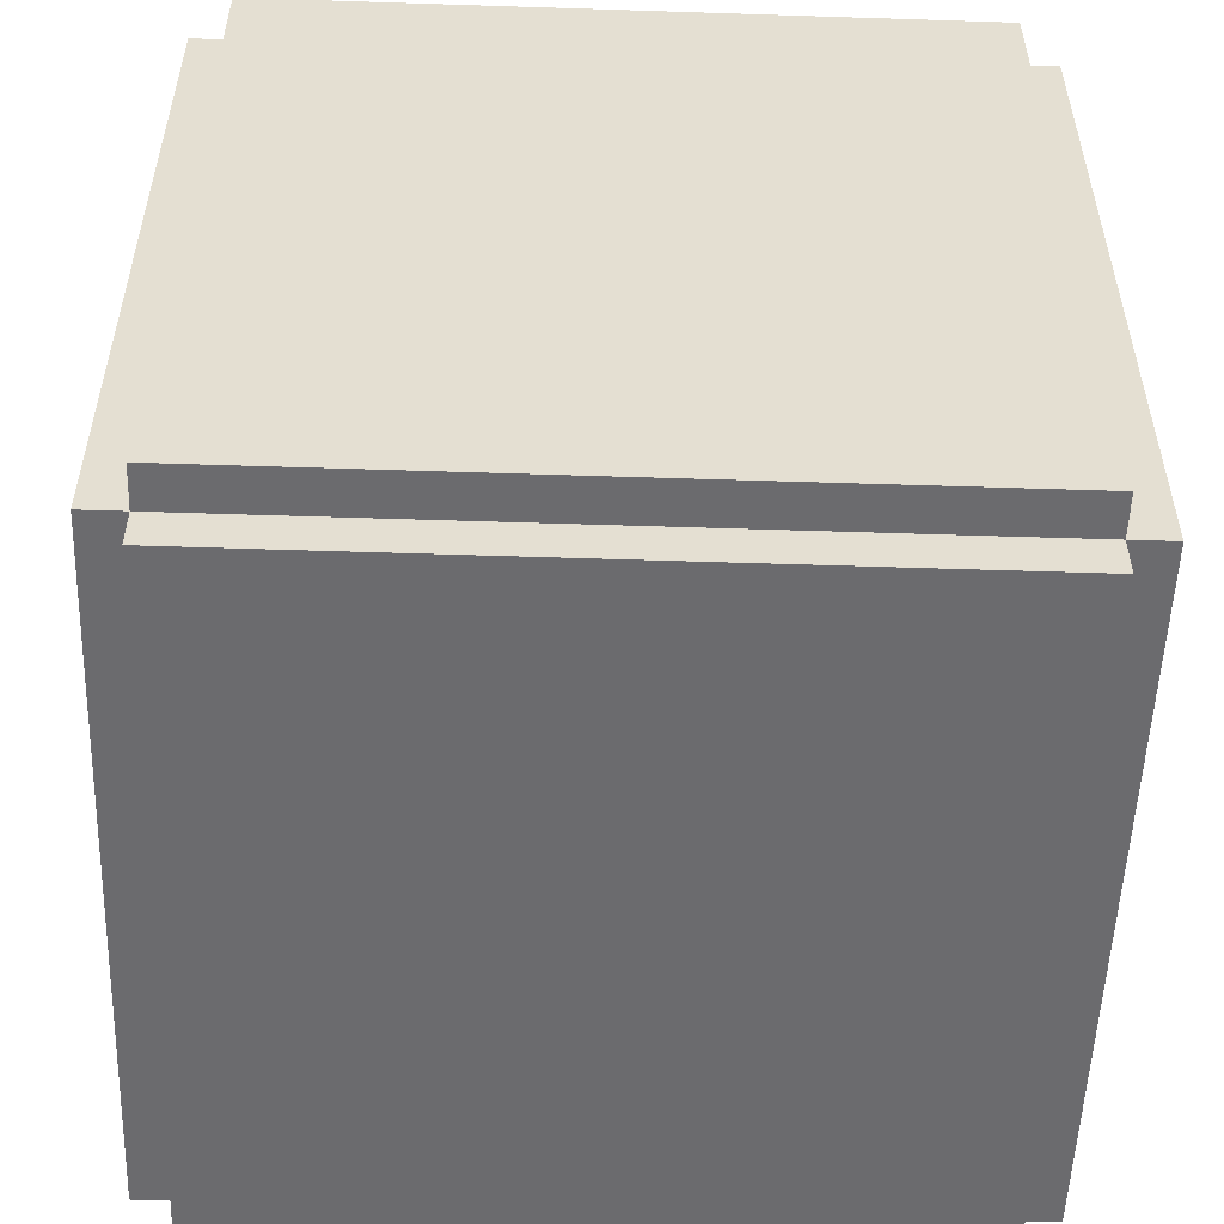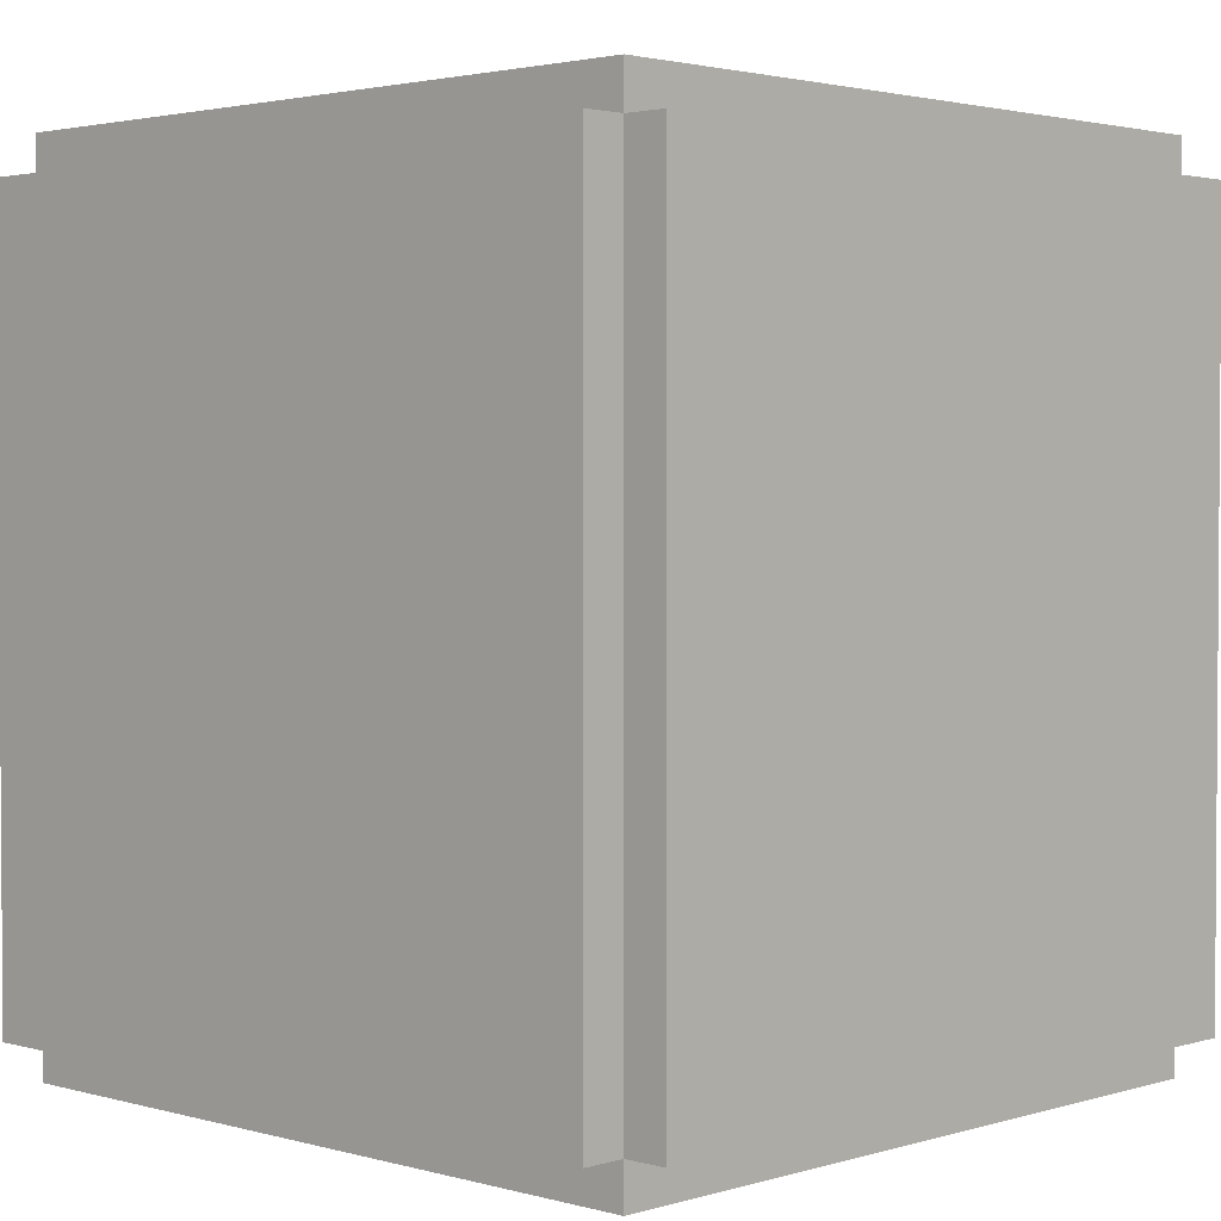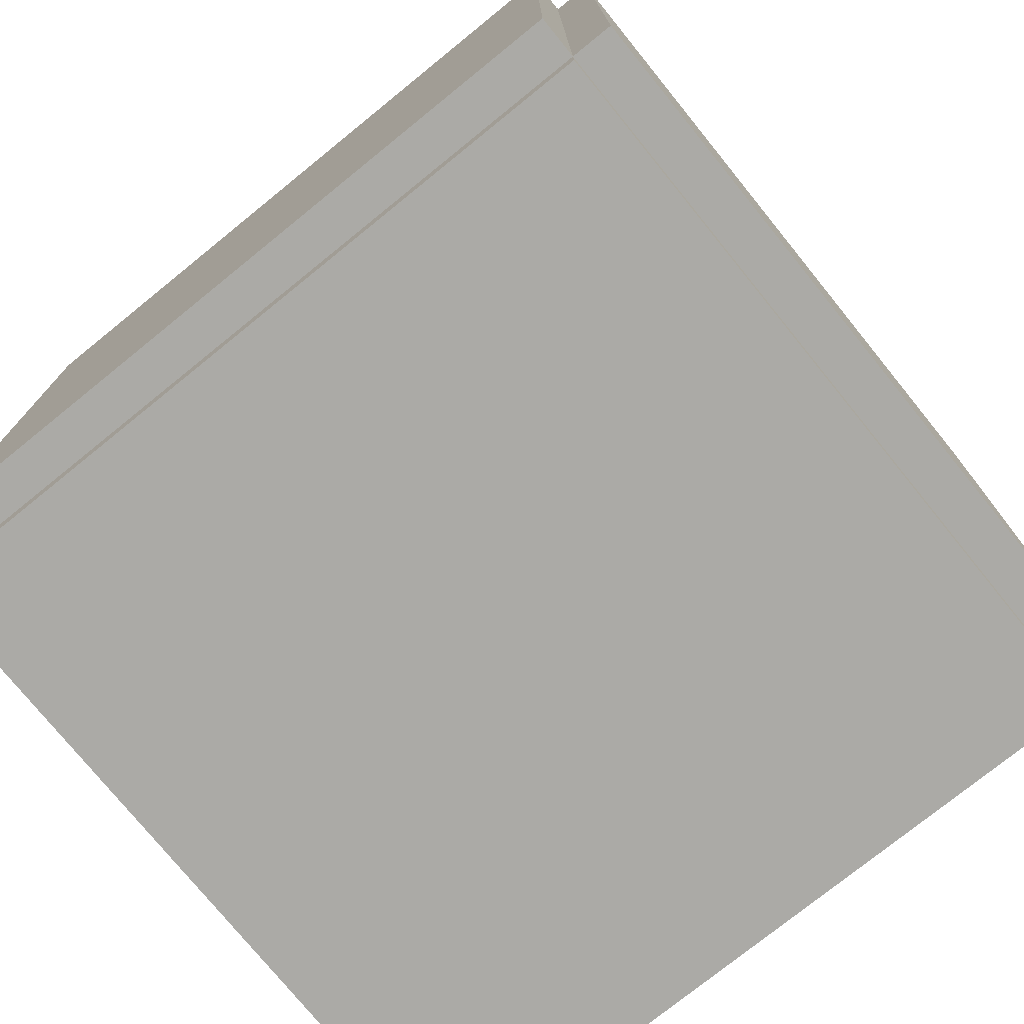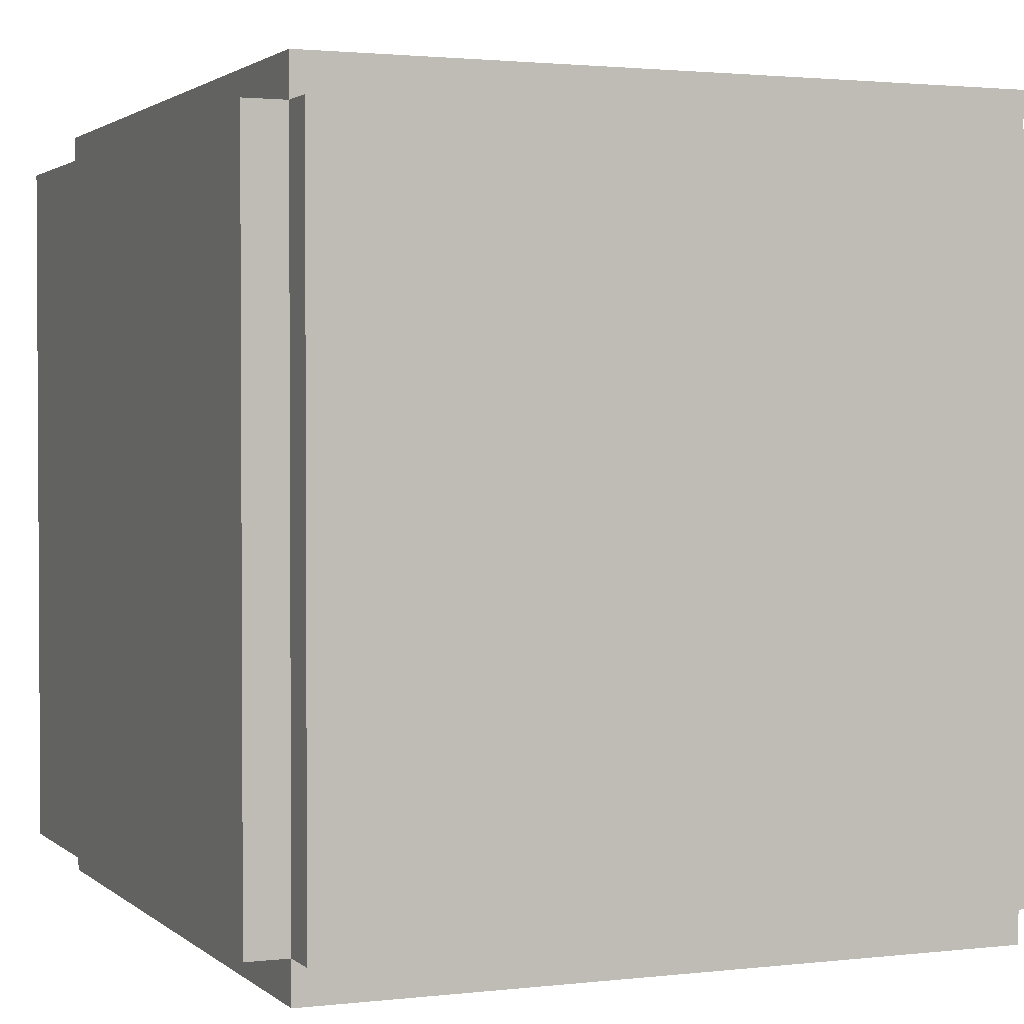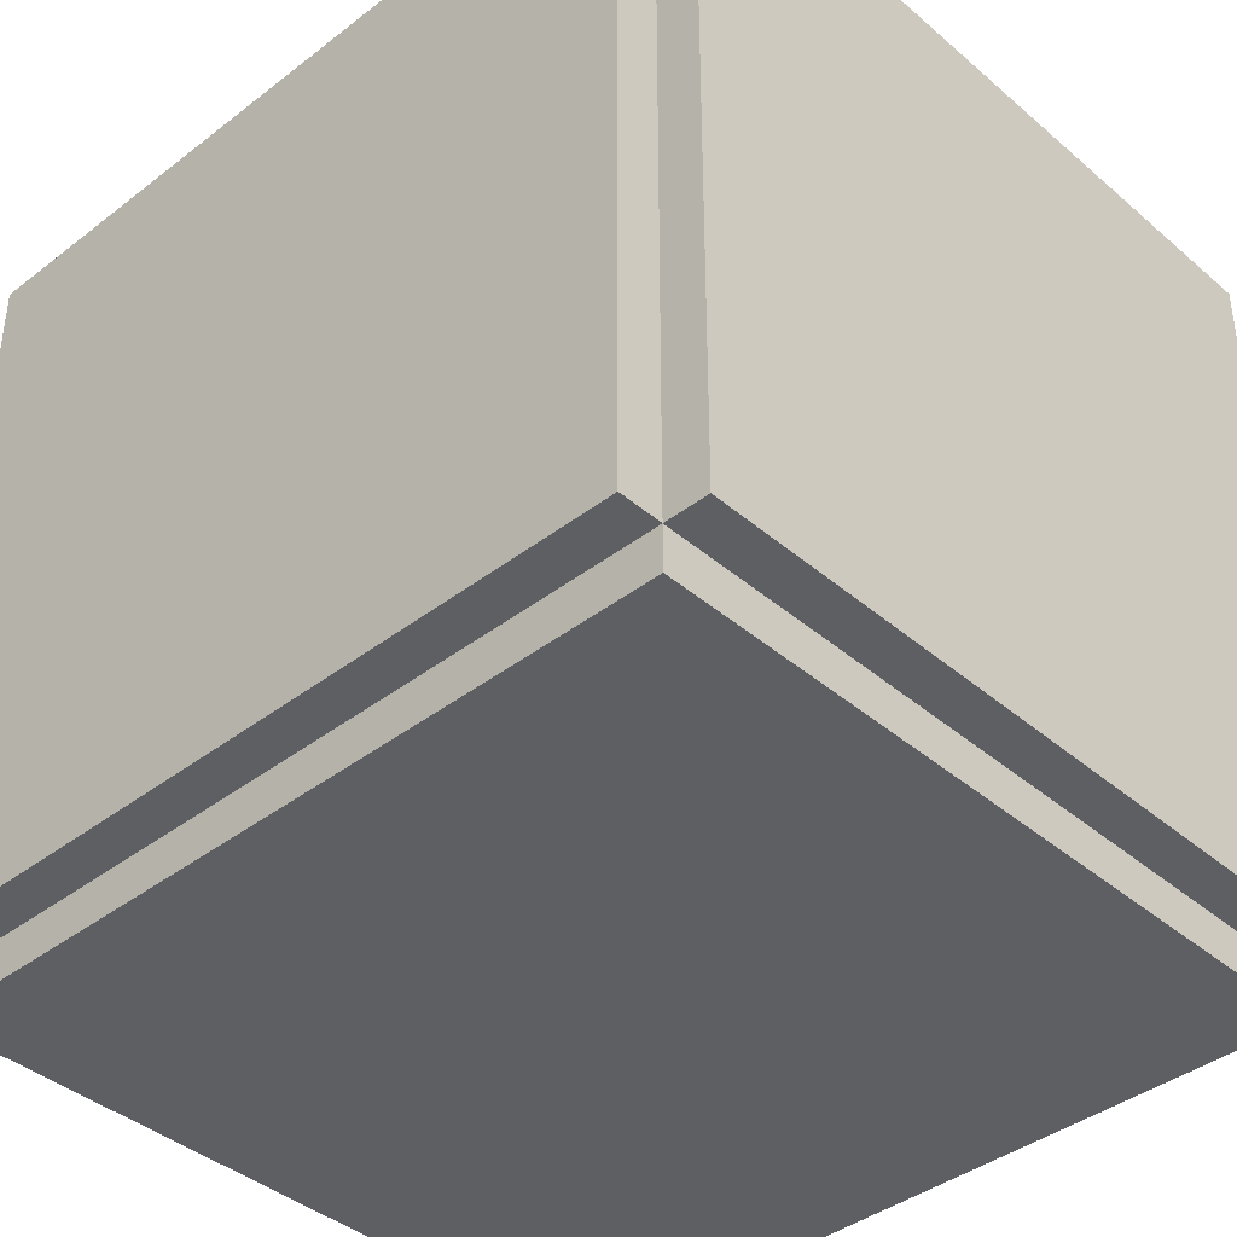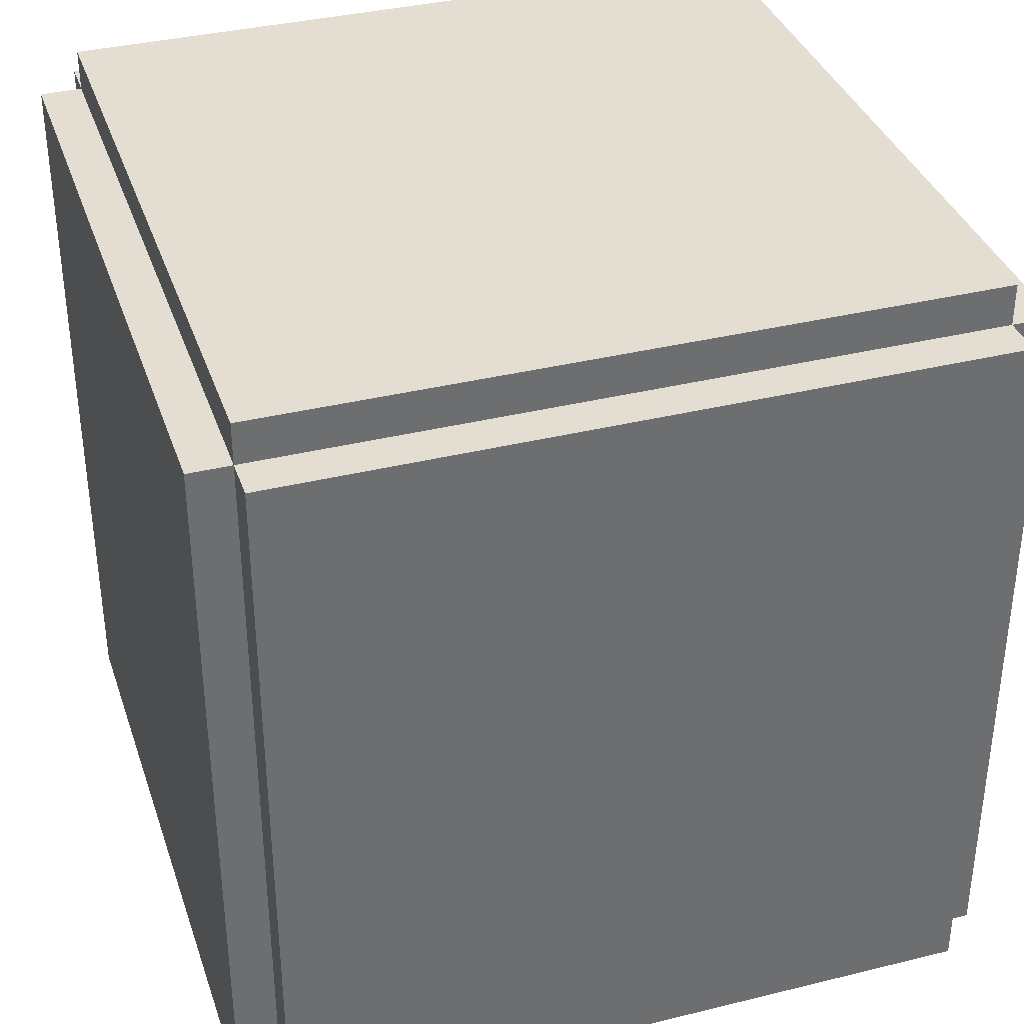
<metadata>
{"format":"obj","ext":"obj","renderer":"f3d","projection":"perspective","resolution":1024,"background":"white","views":[{"elev":-53.5,"azim":-92.0,"up":"+Y"},{"elev":2.4,"azim":-46.1,"up":"+Y"},{"elev":-75.9,"azim":39.0,"up":"+Y"},{"elev":1.9,"azim":-22.6,"up":"+Z"},{"elev":-40.1,"azim":-46.5,"up":"+Z"},{"elev":36.3,"azim":72.2,"up":"+Y"}]}
</metadata>
<code>
o
v 1.2 2.1 -1
v 1.2 2.1 -2.7
v 1.2 3.9 -1
v 1.2 3.9 -2.7
v 1.3 2 -1
v 1.3 2 -2.7
v 1.3 2.1 -0.9
v 1.3 2.1 -1
v 1.3 2.1 -2.7
v 1.3 2.1 -2.8
v 1.3 3.9 -0.9
v 1.3 3.9 -1
v 1.3 3.9 -2.7
v 1.3 3.9 -2.8
v 1.3 4 -1
v 1.3 4 -2.7
v 3 2 -1
v 3 2 -2.7
v 3 2.1 -0.9
v 3 2.1 -1
v 3 2.1 -2.7
v 3 2.1 -2.8
v 3 3.9 -0.9
v 3 3.9 -1
v 3 3.9 -2.7
v 3 3.9 -2.8
v 3 4 -1
v 3 4 -2.7
v 3.1 2.1 -1
v 3.1 2.1 -2.7
v 3.1 3.9 -1
v 3.1 3.9 -2.7
v 1.3 2.1 -0.9
v 1.3 3.9 -0.9
v 1.7 3.1 -0.9
v 1.7 3.5 -0.9
v 1.8 2.4 -0.9
v 1.8 2.5 -0.9
v 1.9 2.3 -0.9
v 1.9 2.4 -0.9
v 1.9 2.5 -0.9
v 1.9 3.1 -0.9
v 1.9 3.5 -0.9
v 2.4 3.1 -0.9
v 2.4 3.5 -0.9
v 2.5 2.3 -0.9
v 2.5 2.4 -0.9
v 2.5 2.5 -0.9
v 2.6 2.4 -0.9
v 2.6 2.5 -0.9
v 2.6 3.1 -0.9
v 2.6 3.5 -0.9
v 3 2.1 -0.9
v 3 3.9 -0.9
v 1.2 2.1 -1
v 1.2 3.9 -1
v 1.3 2 -1
v 1.3 2.1 -1
v 1.3 3.9 -1
v 1.3 4 -1
v 3 2 -1
v 3 2.1 -1
v 3 3.9 -1
v 3 4 -1
v 3.1 2.1 -1
v 3.1 3.9 -1
v 1.2 2.1 -2.7
v 1.2 3.9 -2.7
v 1.3 2 -2.7
v 1.3 2.1 -2.7
v 1.3 3.9 -2.7
v 1.3 4 -2.7
v 3 2 -2.7
v 3 2.1 -2.7
v 3 3.9 -2.7
v 3 4 -2.7
v 3.1 2.1 -2.7
v 3.1 3.9 -2.7
v 1.3 2.1 -2.8
v 1.3 3.9 -2.8
v 3 2.1 -2.8
v 3 3.9 -2.8
v 1.3 2 -1
v 3 2 -1
v 1.3 2 -2.7
v 3 2 -2.7
v 1.3 2.1 -0.9
v 3 2.1 -0.9
v 1.2 2.1 -1
v 1.3 2.1 -1
v 3 2.1 -1
v 3.1 2.1 -1
v 1.2 2.1 -2.7
v 1.3 2.1 -2.7
v 3 2.1 -2.7
v 3.1 2.1 -2.7
v 1.3 2.1 -2.8
v 3 2.1 -2.8
v 1.3 3.9 -0.9
v 3 3.9 -0.9
v 1.2 3.9 -1
v 1.3 3.9 -1
v 3 3.9 -1
v 3.1 3.9 -1
v 1.2 3.9 -2.7
v 1.3 3.9 -2.7
v 3 3.9 -2.7
v 3.1 3.9 -2.7
v 1.3 3.9 -2.8
v 3 3.9 -2.8
v 1.3 4 -1
v 3 4 -1
v 1.3 4 -2.7
v 3 4 -2.7
f 3 2 1
f 4 2 3
f 8 6 5
f 9 6 8
f 11 8 7
f 12 8 11
f 13 10 9
f 14 10 13
f 15 13 12
f 16 13 15
f 17 18 20
f 20 18 21
f 19 20 23
f 23 20 24
f 21 22 25
f 25 22 26
f 24 25 27
f 27 25 28
f 29 30 31
f 31 30 32
f 35 34 33
f 36 34 35
f 37 35 33
f 38 35 37
f 39 37 33
f 40 38 37
f 40 37 39
f 41 35 38
f 41 38 40
f 42 36 35
f 42 35 41
f 43 34 36
f 43 36 42
f 44 42 41
f 44 41 40
f 44 43 42
f 45 34 43
f 45 43 44
f 46 39 33
f 46 40 39
f 47 44 40
f 47 40 46
f 48 44 47
f 49 47 46
f 49 48 47
f 50 44 48
f 50 48 49
f 51 45 44
f 51 44 50
f 52 34 45
f 52 45 51
f 53 46 33
f 53 51 50
f 53 52 51
f 53 49 46
f 53 50 49
f 54 34 52
f 54 52 53
f 58 56 55
f 59 56 58
f 61 58 57
f 62 58 61
f 63 60 59
f 64 60 63
f 65 63 62
f 66 63 65
f 67 68 70
f 70 68 71
f 69 70 73
f 73 70 74
f 71 72 75
f 75 72 76
f 74 75 77
f 77 75 78
f 79 80 81
f 81 80 82
f 85 84 83
f 86 84 85
f 90 88 87
f 91 88 90
f 93 90 89
f 94 90 93
f 95 92 91
f 96 92 95
f 97 95 94
f 98 95 97
f 99 100 102
f 102 100 103
f 101 102 105
f 105 102 106
f 103 104 107
f 107 104 108
f 106 107 109
f 109 107 110
f 111 112 113
f 113 112 114

</code>
